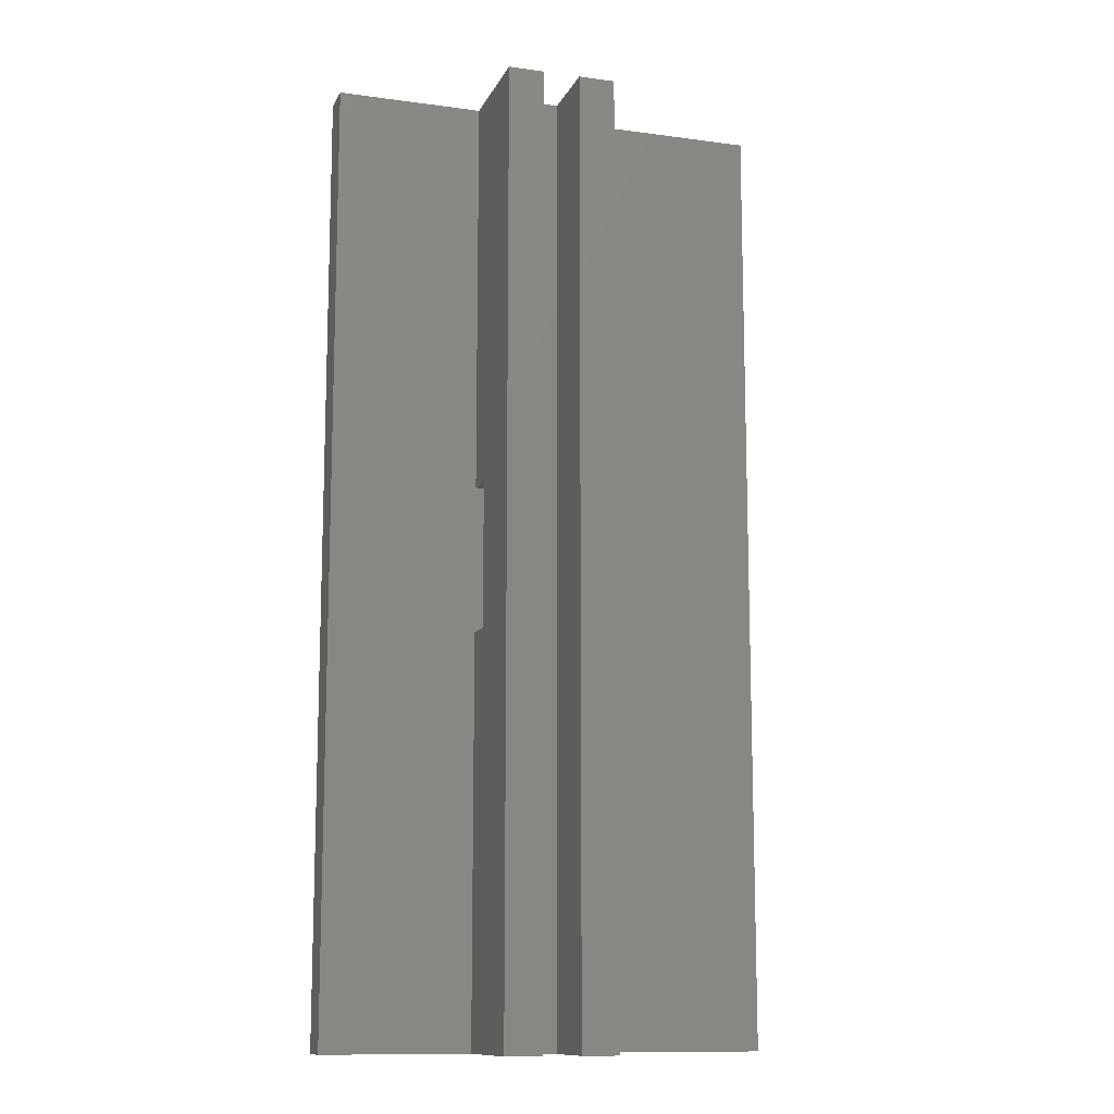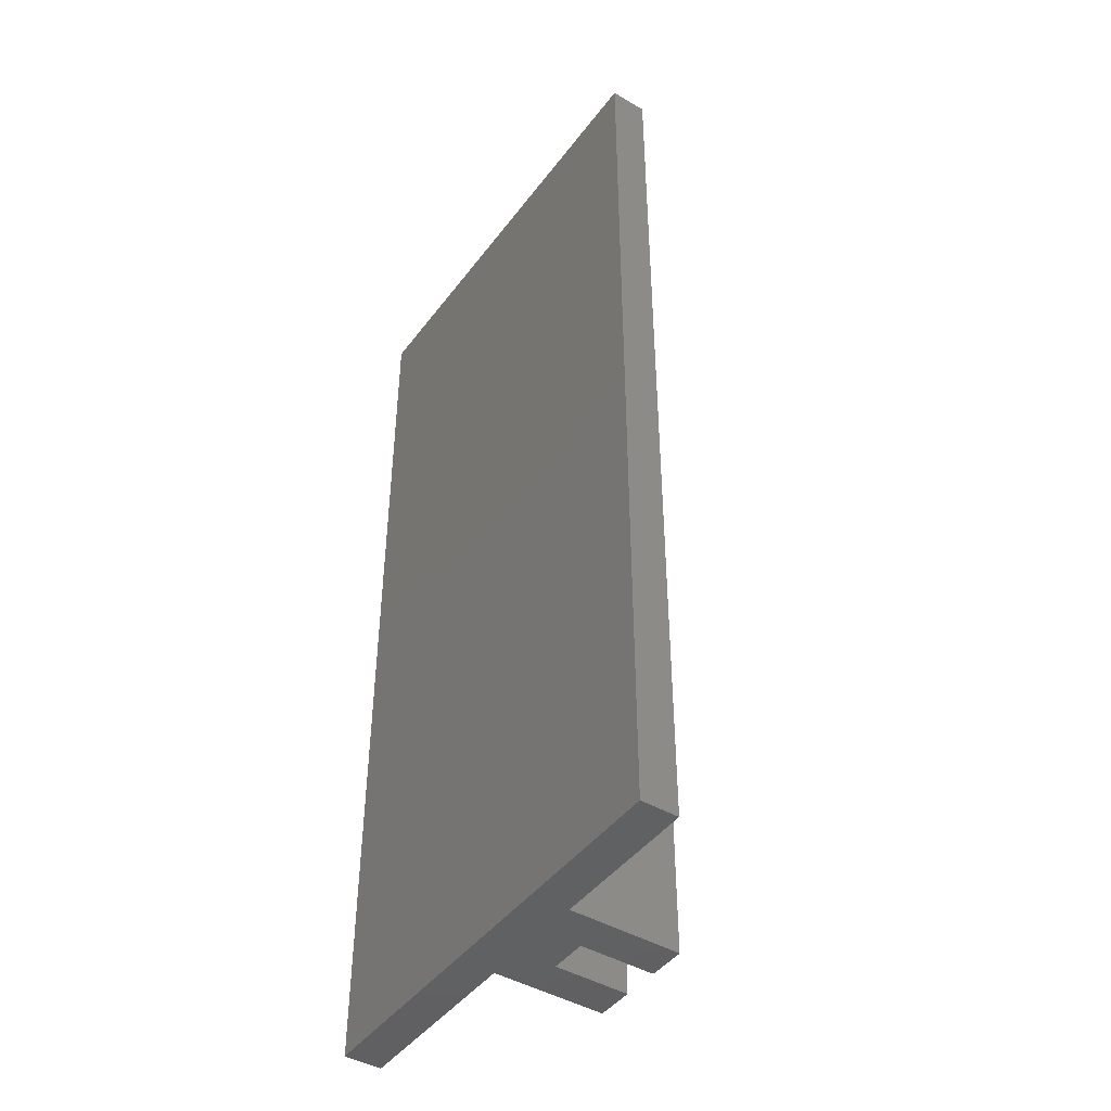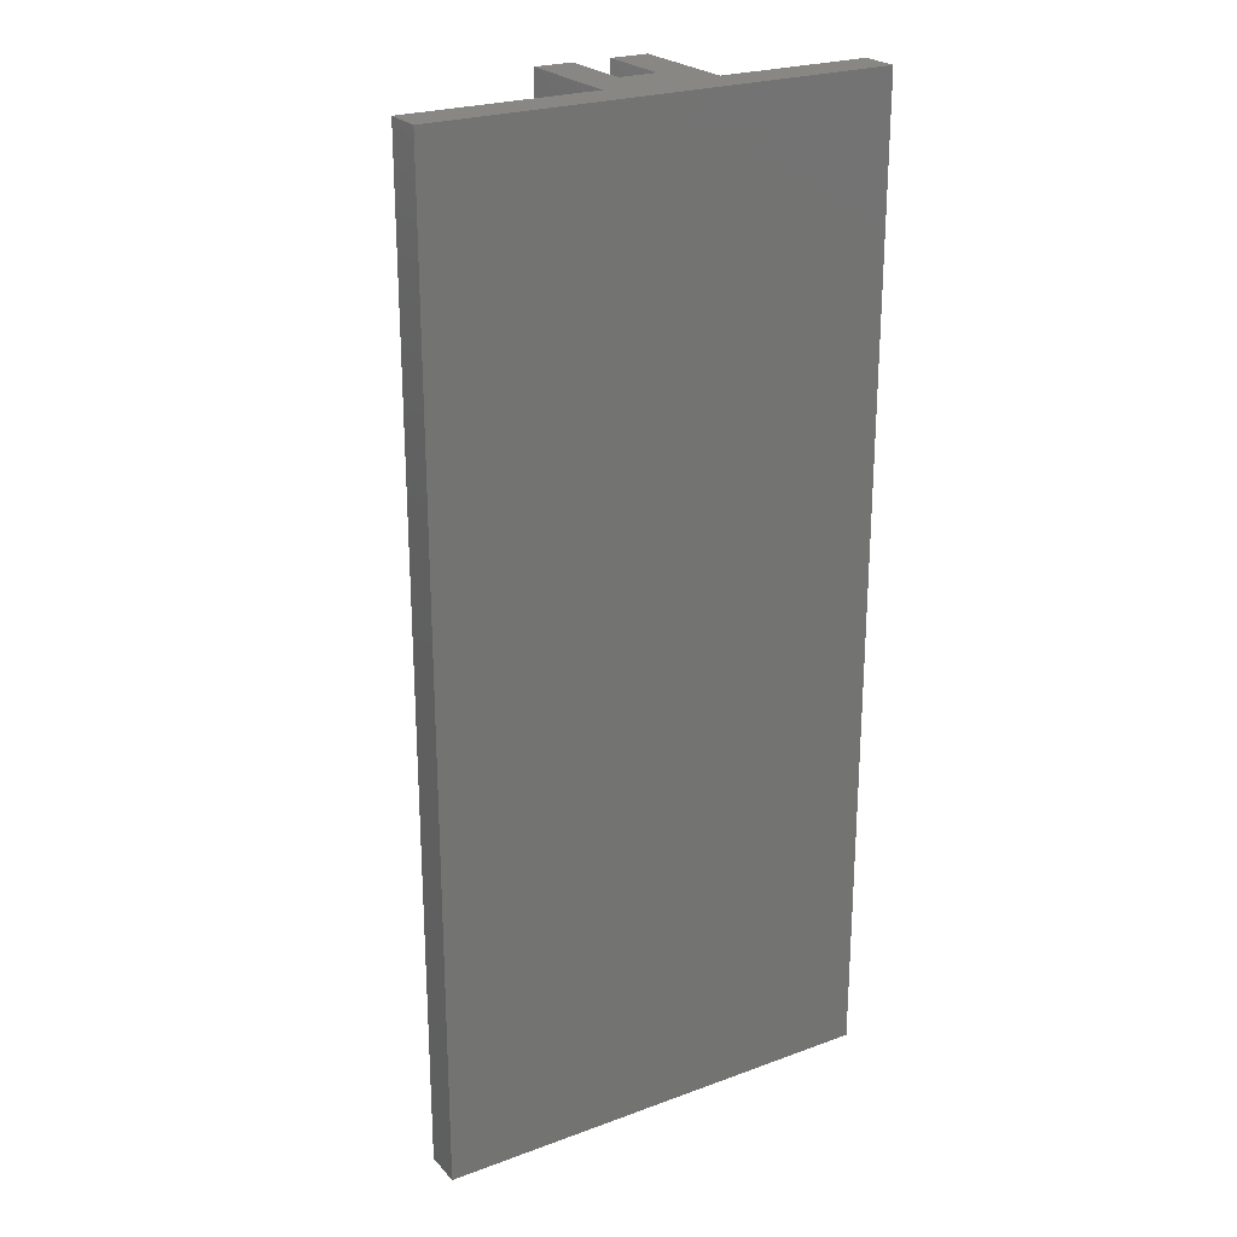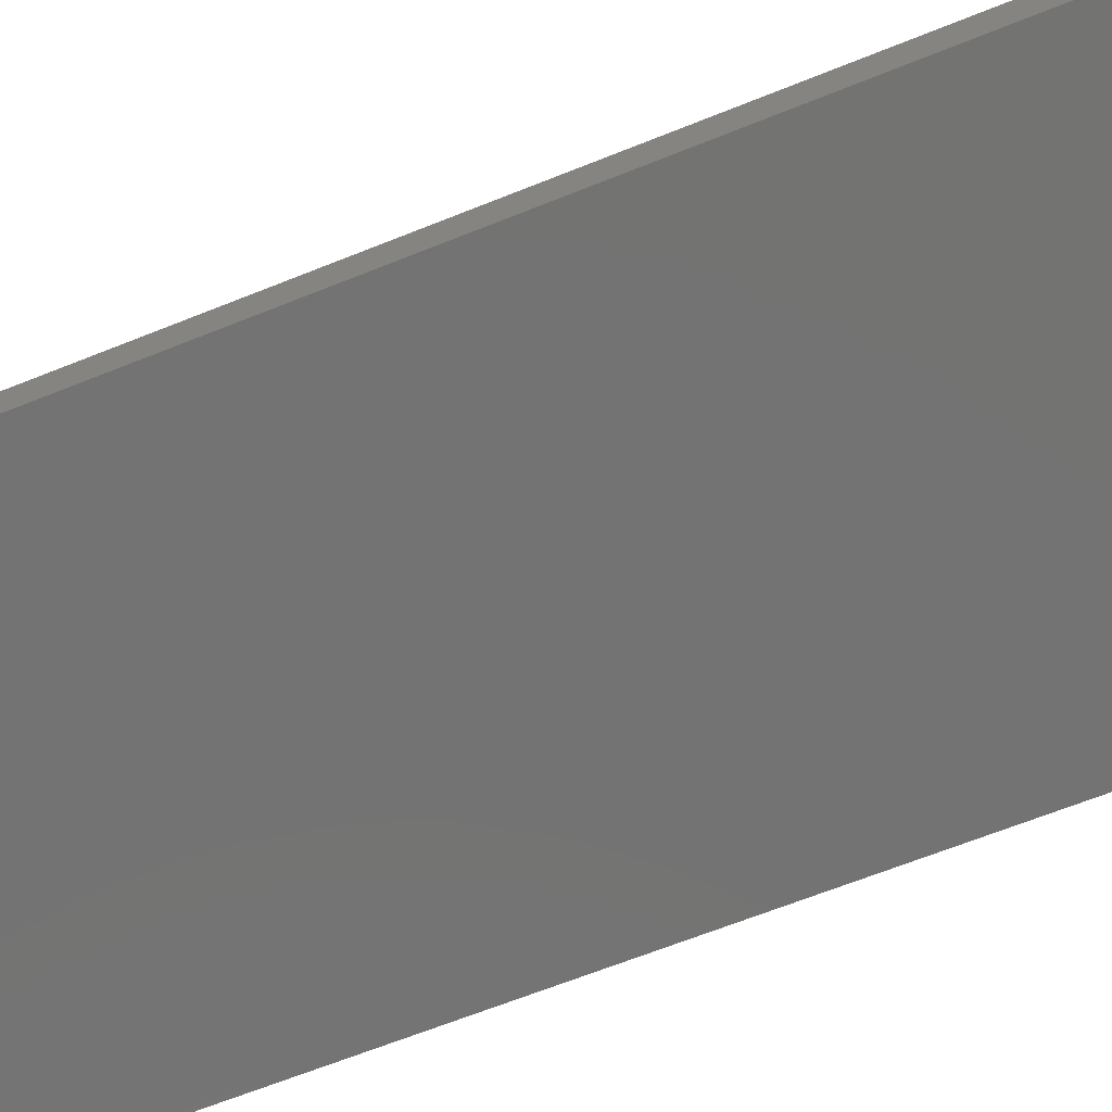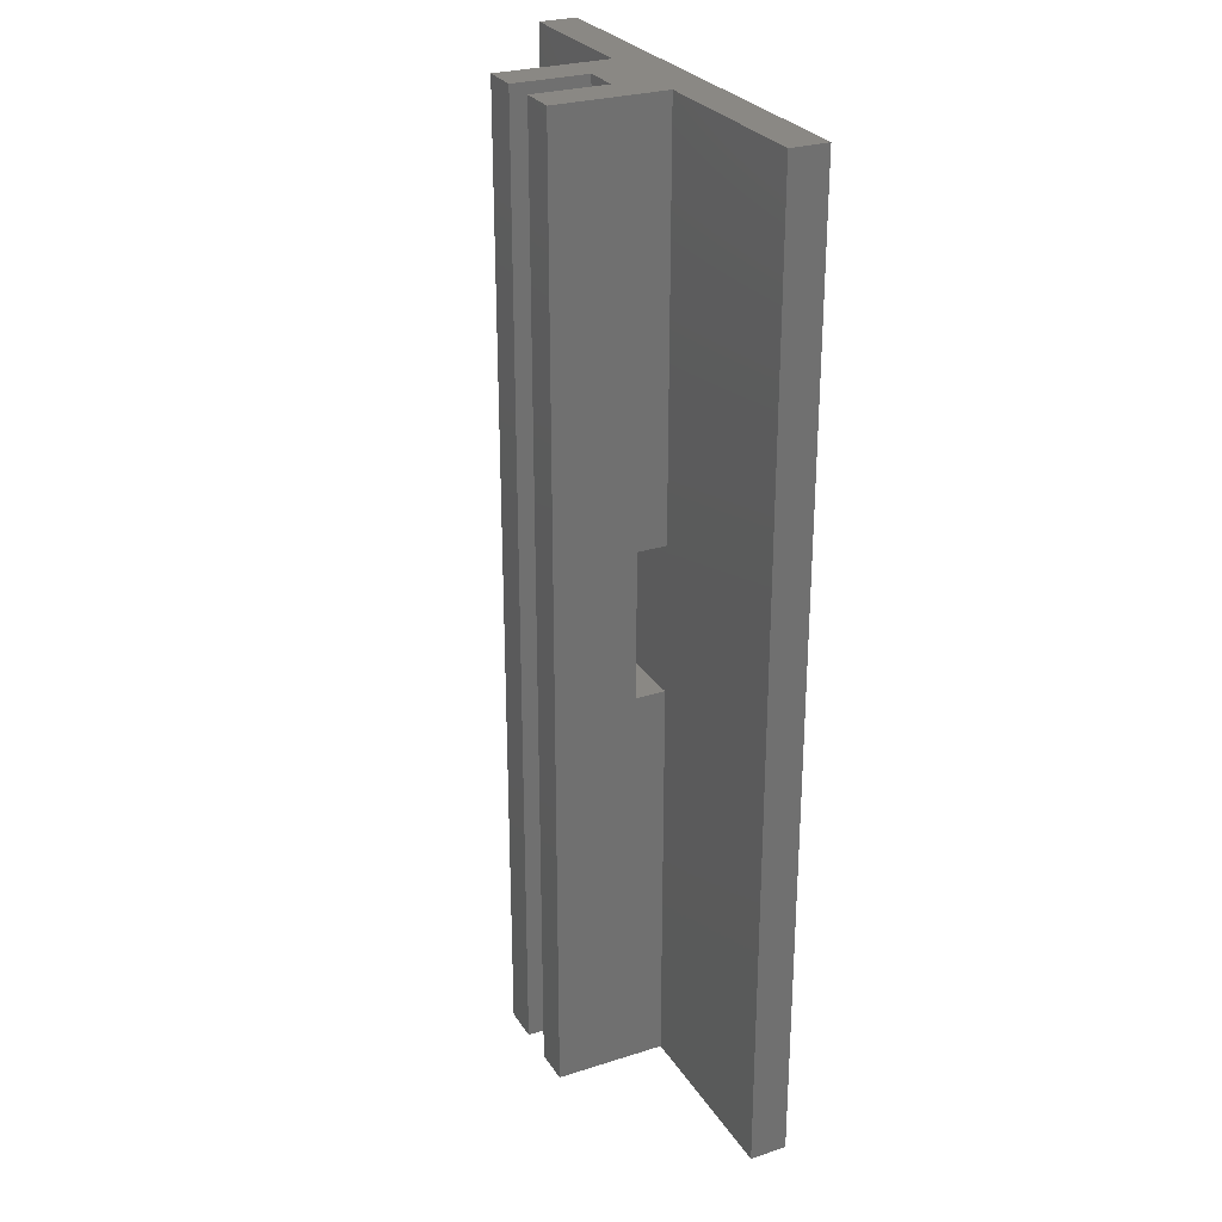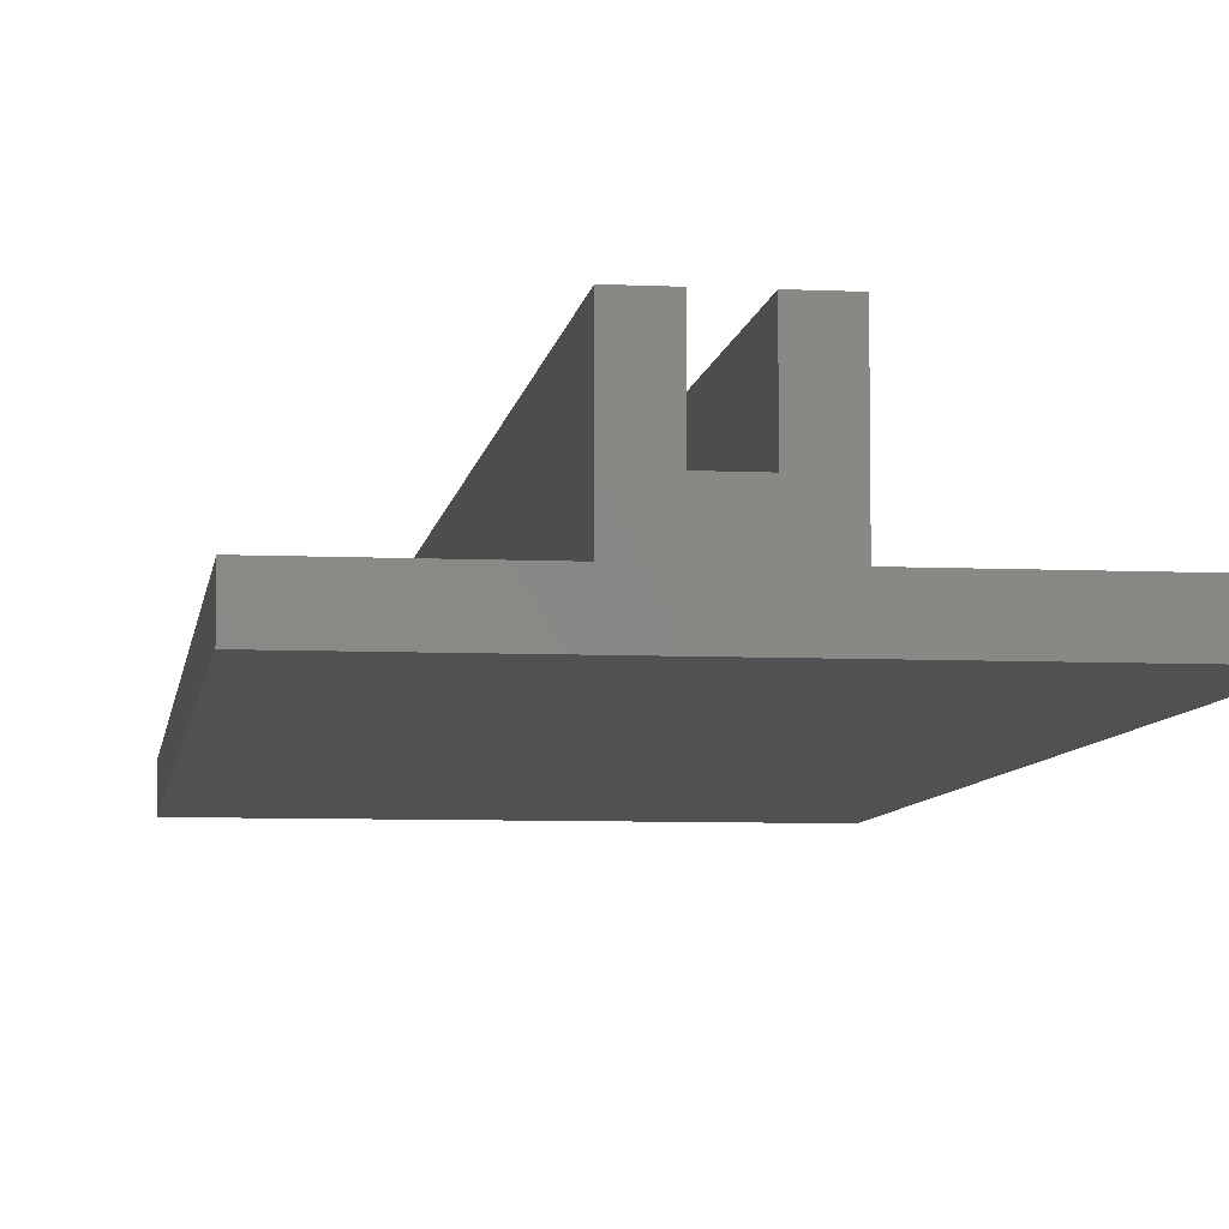
<metadata>
{"format":"stl","ext":"stl","renderer":"f3d","projection":"perspective","resolution":1024,"background":"white","views":[{"elev":-12.0,"azim":-17.8,"up":"+Y"},{"elev":-44.5,"azim":-124.3,"up":"+Y"},{"elev":24.3,"azim":148.8,"up":"+Y"},{"elev":-65.2,"azim":112.1,"up":"+Z"},{"elev":27.6,"azim":64.0,"up":"+Y"},{"elev":-6.8,"azim":-7.8,"up":"+Z"}]}
</metadata>
<code>
# stl→obj: 32 verts, 64 faces
v 20 55 5
v 20 0 5
v 20 55 9
v 20 75 9
v 20 130 5
v 20 75 5
v 20 130 20
v 20 0 20
v 25 0 20
v 25 130 20
v 25 130 10
v 25 0 10
v 0 130 5
v 0 0 5
v 35 55 5
v 35 75 5
v 60 130 5
v 35 130 5
v 60 0 5
v 35 0 5
v 30 0 10
v 35 0 20
v 30 0 20
v 0 0 0
v 60 0 0
v 35 130 20
v 30 130 10
v 30 130 20
v 60 130 0
v 0 130 0
v 35 75 9
v 35 55 9
f 1 2 3
f 4 5 6
f 5 4 7
f 3 7 4
f 8 3 2
f 3 8 7
f 7 9 10
f 9 7 8
f 9 11 10
f 11 9 12
f 13 6 5
f 6 13 1
f 14 1 13
f 1 14 2
f 6 15 16
f 15 6 1
f 16 17 18
f 17 16 19
f 15 19 16
f 19 15 20
f 8 12 9
f 12 2 21
f 2 12 8
f 21 22 23
f 21 20 22
f 20 21 2
f 24 2 14
f 2 24 20
f 25 20 24
f 20 25 19
f 26 27 28
f 27 18 11
f 18 27 26
f 11 7 10
f 11 5 7
f 5 11 18
f 29 18 17
f 30 18 29
f 18 30 5
f 5 30 13
f 3 31 32
f 31 3 4
f 15 3 32
f 3 15 1
f 6 31 4
f 31 6 16
f 21 28 27
f 28 21 23
f 28 22 26
f 22 28 23
f 26 31 18
f 26 32 31
f 22 32 26
f 20 32 22
f 32 20 15
f 18 31 16
f 11 21 27
f 21 11 12
f 24 13 30
f 13 24 14
f 19 29 17
f 29 19 25
f 24 29 25
f 29 24 30

</code>
